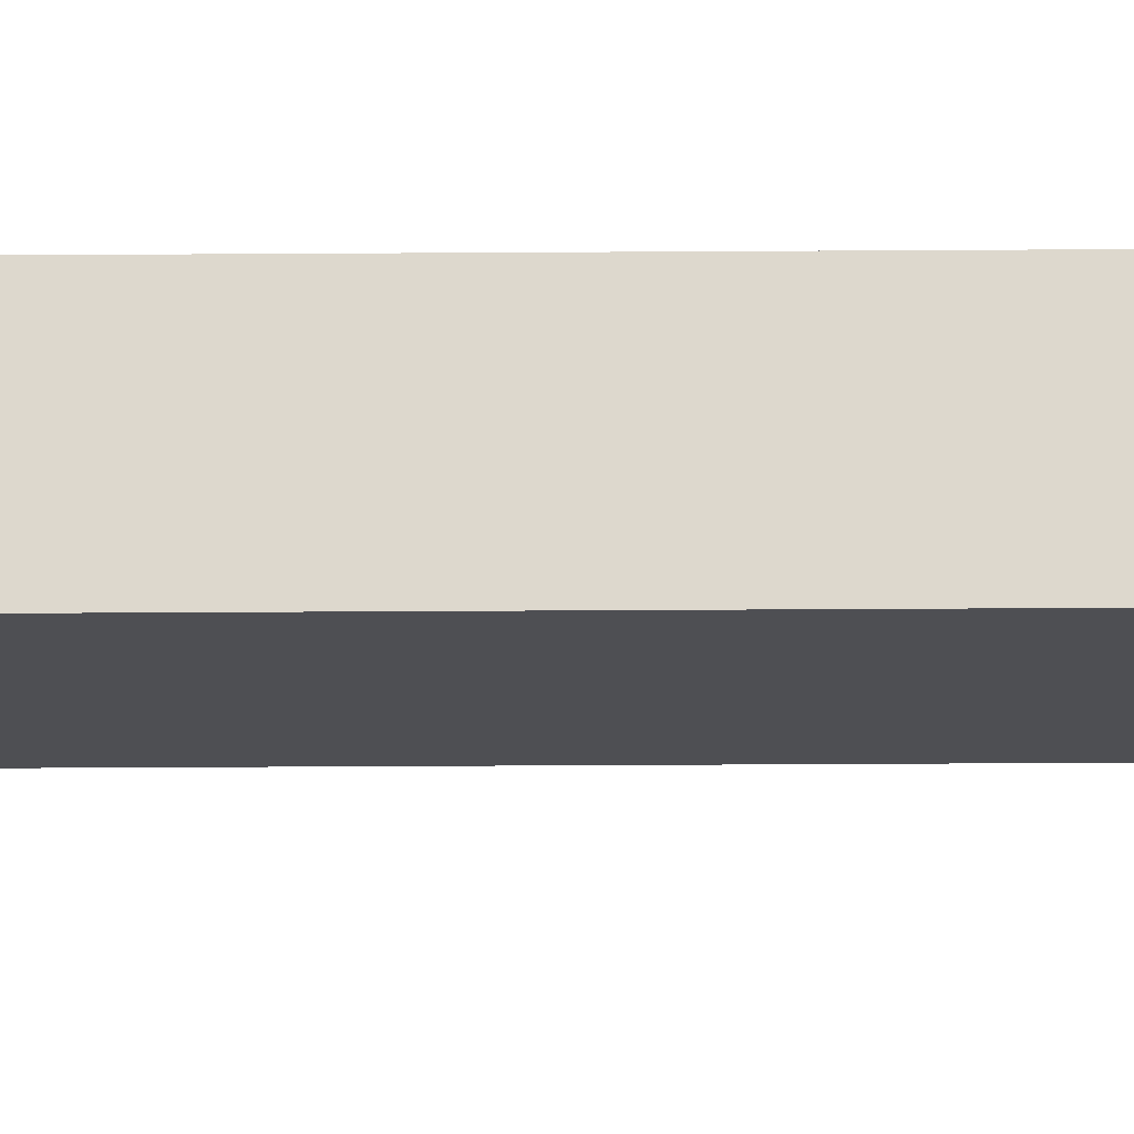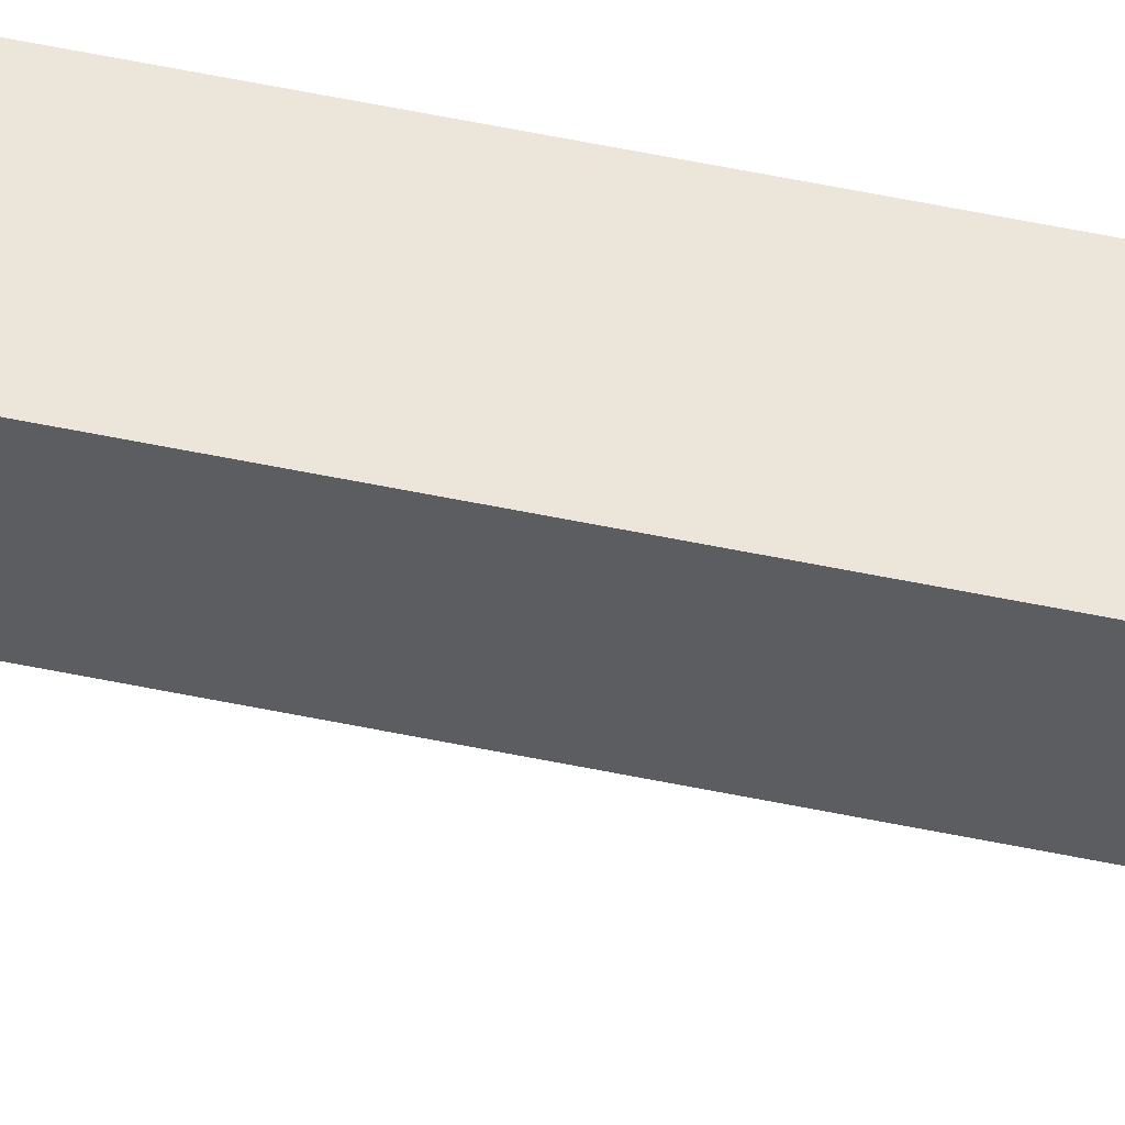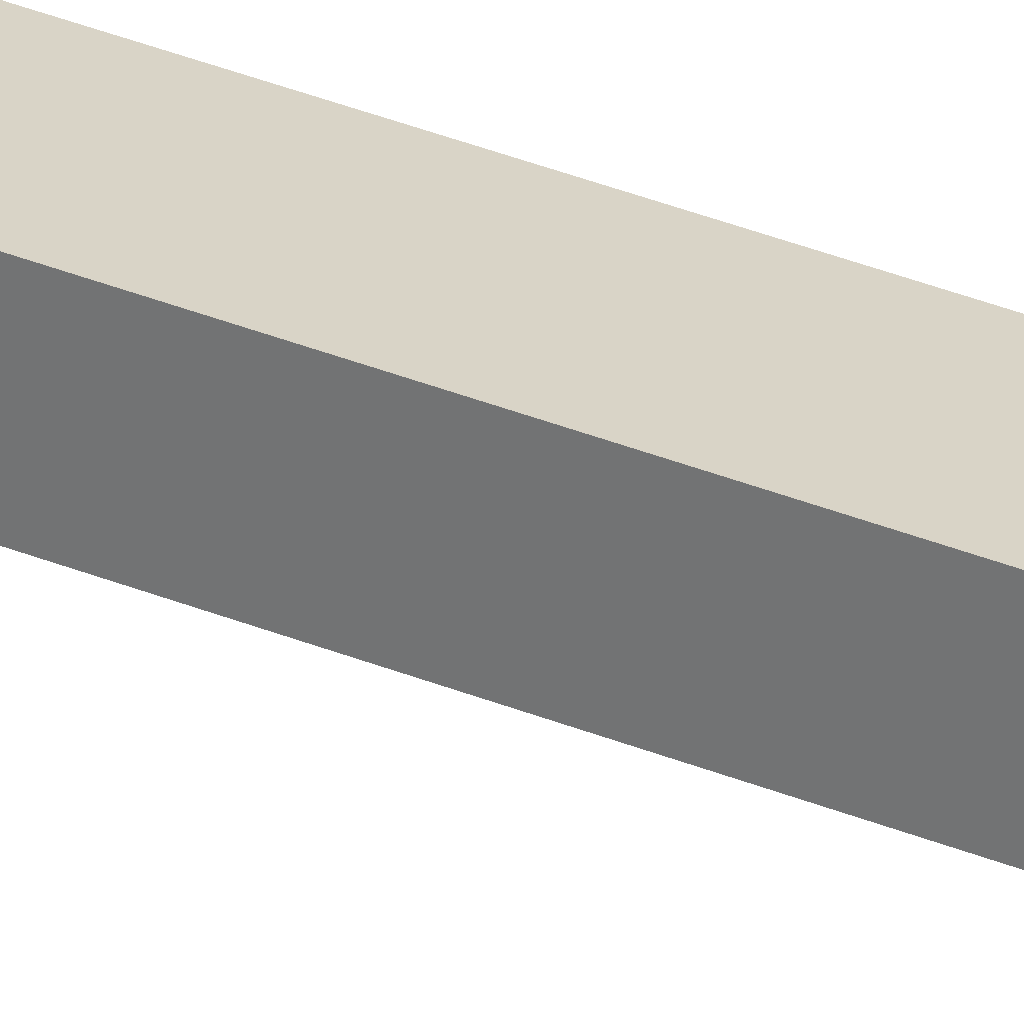
<metadata>
{"format":"obj","ext":"obj","renderer":"f3d","projection":"perspective","resolution":1024,"background":"white","views":[{"elev":-18.2,"azim":-88.4,"up":"+Z"},{"elev":48.7,"azim":103.7,"up":"+Z"},{"elev":28.6,"azim":123.5,"up":"+Z"}]}
</metadata>
<code>
v 3.251 -0.9651 2.29
v 3.251 -0.9665 2.32
v 3.245 -0.9301 2.323
v 3.245 -0.9301 2.293
v 3.264 0.4829 2.299
v 3.304 0.4809 2.3
v 3.287 0.4392 2.299
v 3.247 0.4392 2.299
v 3.245 -0.9301 2.323
v 3.247 0.4392 2.329
v 3.247 0.4392 2.299
v 3.245 -0.9301 2.293
v 3.287 0.4392 2.299
v 3.287 0.4392 2.329
v 3.285 -0.9301 2.323
v 3.285 -0.9301 2.293
v 3.247 0.4392 2.299
v 3.287 0.4392 2.299
v 3.285 -0.9301 2.293
v 3.245 -0.9301 2.293
v 3.285 -0.9301 2.323
v 3.287 0.4392 2.329
v 3.247 0.4392 2.329
v 3.245 -0.9301 2.323
v 3.289 -0.9539 2.32
v 3.285 -0.9301 2.323
v 3.245 -0.9301 2.323
v 3.289 -0.9539 2.32
v 3.289 -0.9524 2.29
v 3.285 -0.9301 2.293
v 3.285 -0.9301 2.323
v 3.289 -0.9524 2.29
v 3.245 -0.9301 2.293
v 3.285 -0.9301 2.293
v 3.278 -0.9954 2.323
v 3.251 -0.9665 2.32
v 3.251 -0.9651 2.29
v 3.289 -0.9524 2.29
v 3.251 -0.9651 2.29
v 3.245 -0.9301 2.293
v 3.245 -0.9301 2.323
v 3.251 -0.9665 2.32
v 3.289 -0.9539 2.32
v 3.278 -0.9954 2.323
v 3.308 -0.9697 2.321
v 3.289 -0.9539 2.32
v 3.251 -0.9665 2.32
v 3.308 -0.9697 2.321
v 3.304 -0.9661 2.292
v 3.289 -0.9524 2.29
v 3.289 -0.9539 2.32
v 3.304 -0.9661 2.292
v 3.273 -0.9918 2.293
v 3.251 -0.9651 2.29
v 3.289 -0.9524 2.29
v 3.304 -0.9661 2.292
v 3.308 -0.9697 2.321
v 3.278 -0.9954 2.323
v 3.273 -0.9918 2.293
v 3.251 -0.9651 2.29
v 3.273 -0.9918 2.293
v 3.278 -0.9954 2.323
v 3.304 0.4809 2.3
v 3.303 0.4795 2.329
v 3.287 0.4392 2.329
v 3.287 0.4392 2.299
v 3.303 0.4795 2.329
v 3.263 0.4815 2.329
v 3.247 0.4392 2.329
v 3.287 0.4392 2.329
v 3.263 0.4815 2.329
v 3.264 0.4829 2.299
v 3.247 0.4392 2.299
v 3.247 0.4392 2.329
v 3.263 0.4815 2.329
v 3.303 0.4795 2.329
v 3.304 0.4809 2.3
v 3.264 0.4829 2.299
f 1 2 3
f 1 3 4
f 5 6 7
f 5 7 8
f 9 10 11
f 9 11 12
f 13 14 15
f 13 15 16
f 17 18 19
f 17 19 20
f 21 22 23
f 21 23 24
f 25 26 27
f 28 29 30
f 28 30 31
f 32 33 34
f 35 36 37
f 38 39 40
f 41 42 43
f 44 45 46
f 44 46 47
f 48 49 50
f 48 50 51
f 52 53 54
f 52 54 55
f 56 57 58
f 56 58 59
f 60 61 62
f 63 64 65
f 63 65 66
f 67 68 69
f 67 69 70
f 71 72 73
f 71 73 74
f 75 76 77
f 75 77 78

</code>
